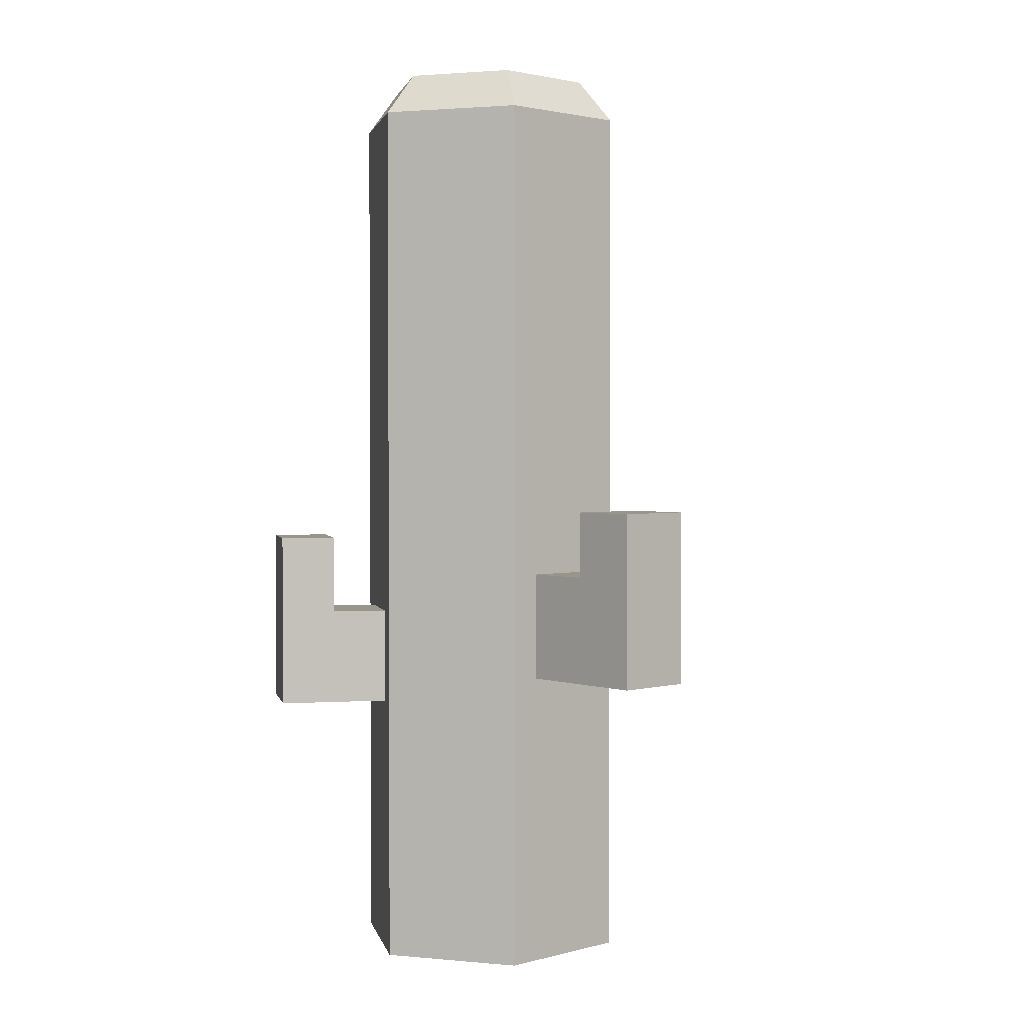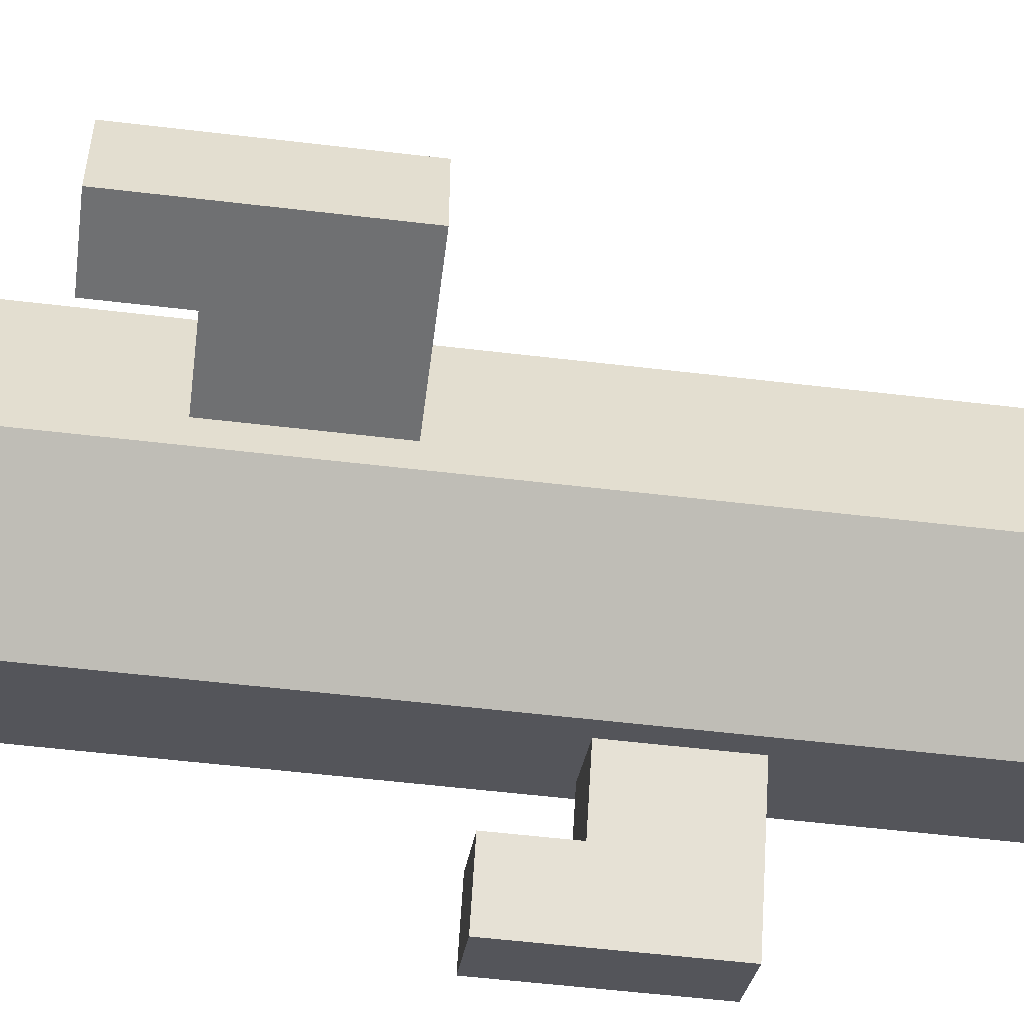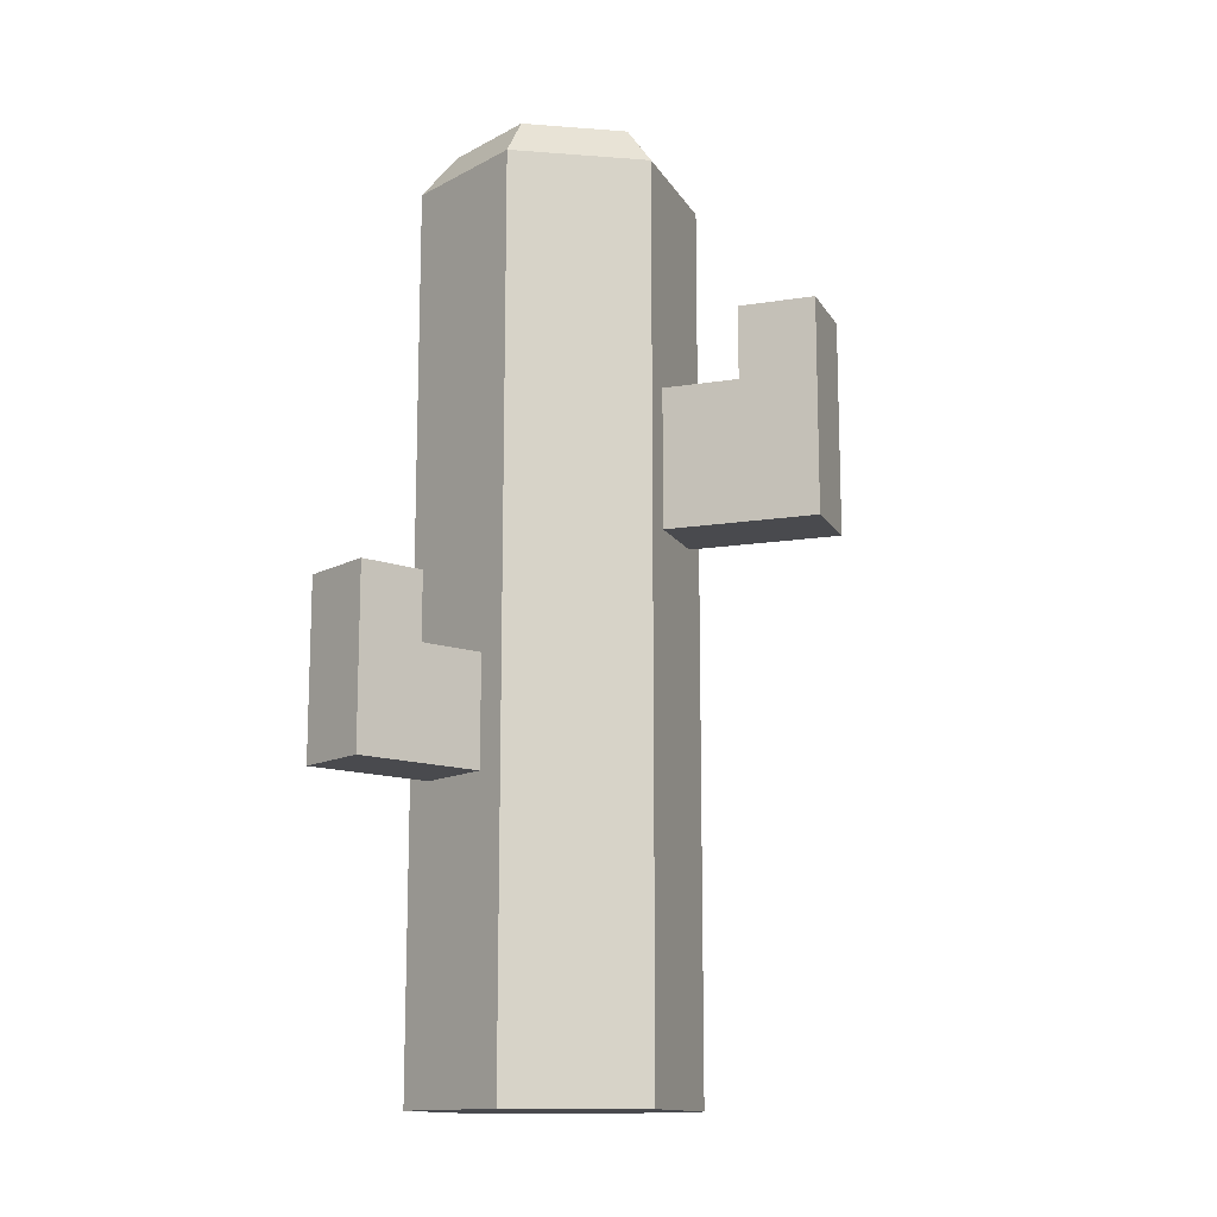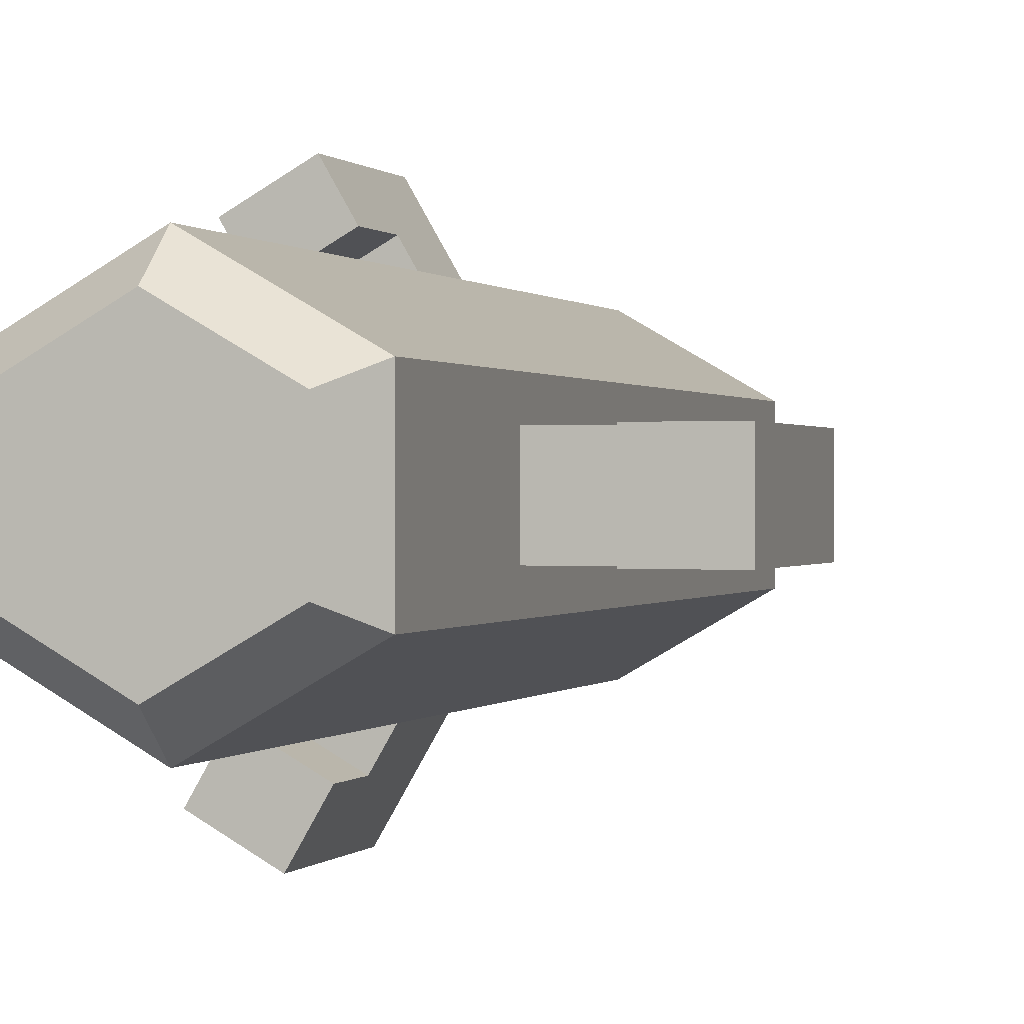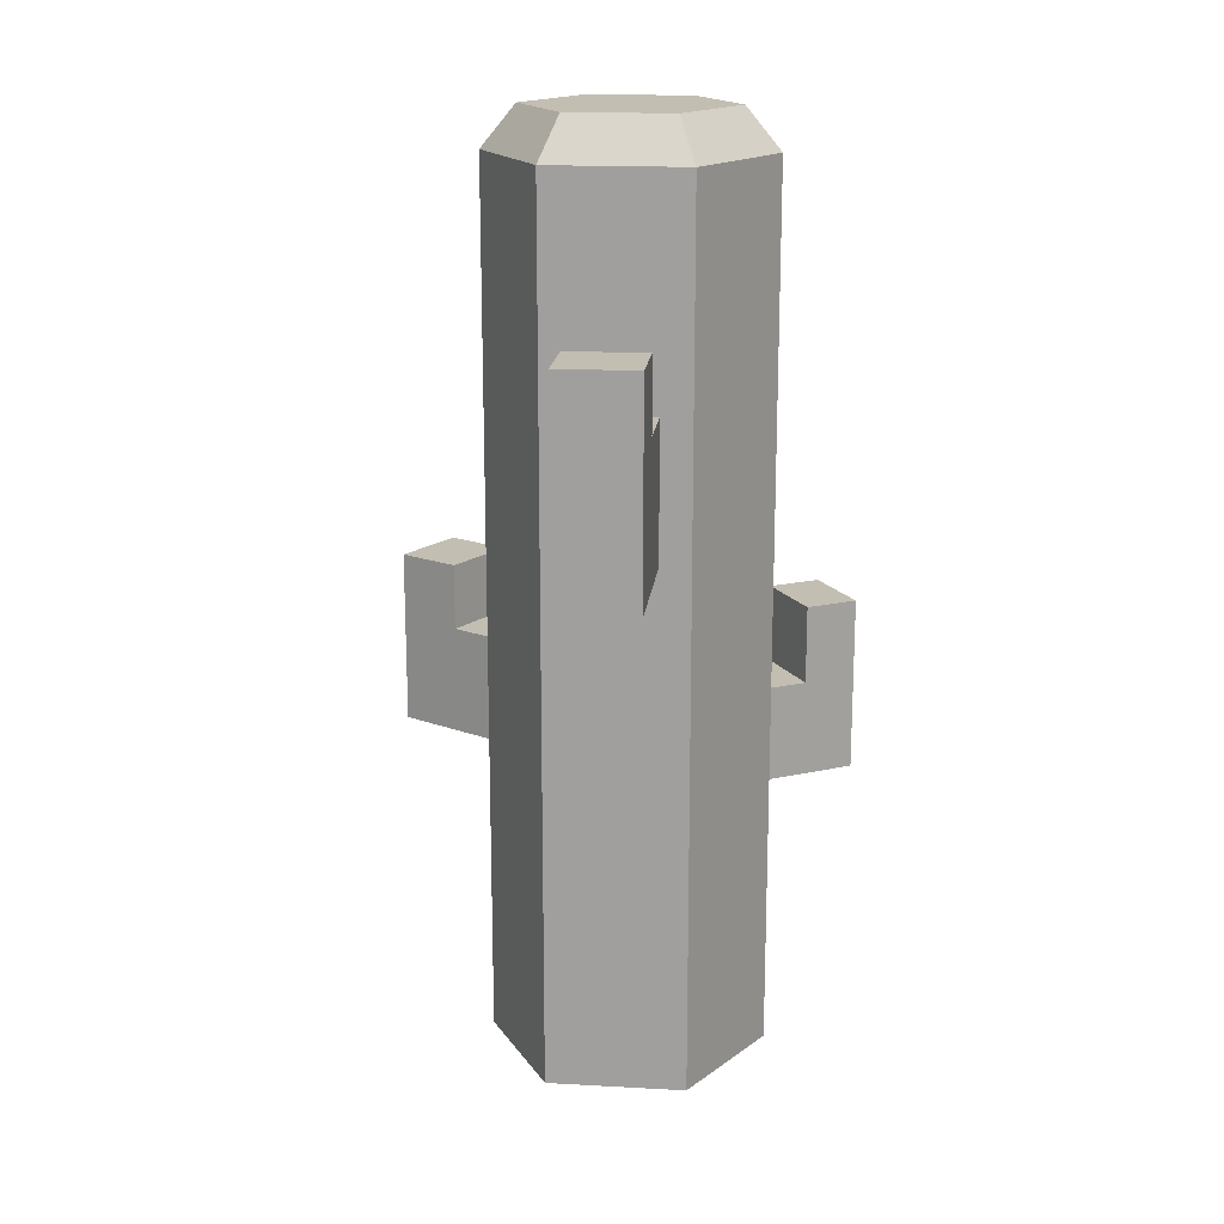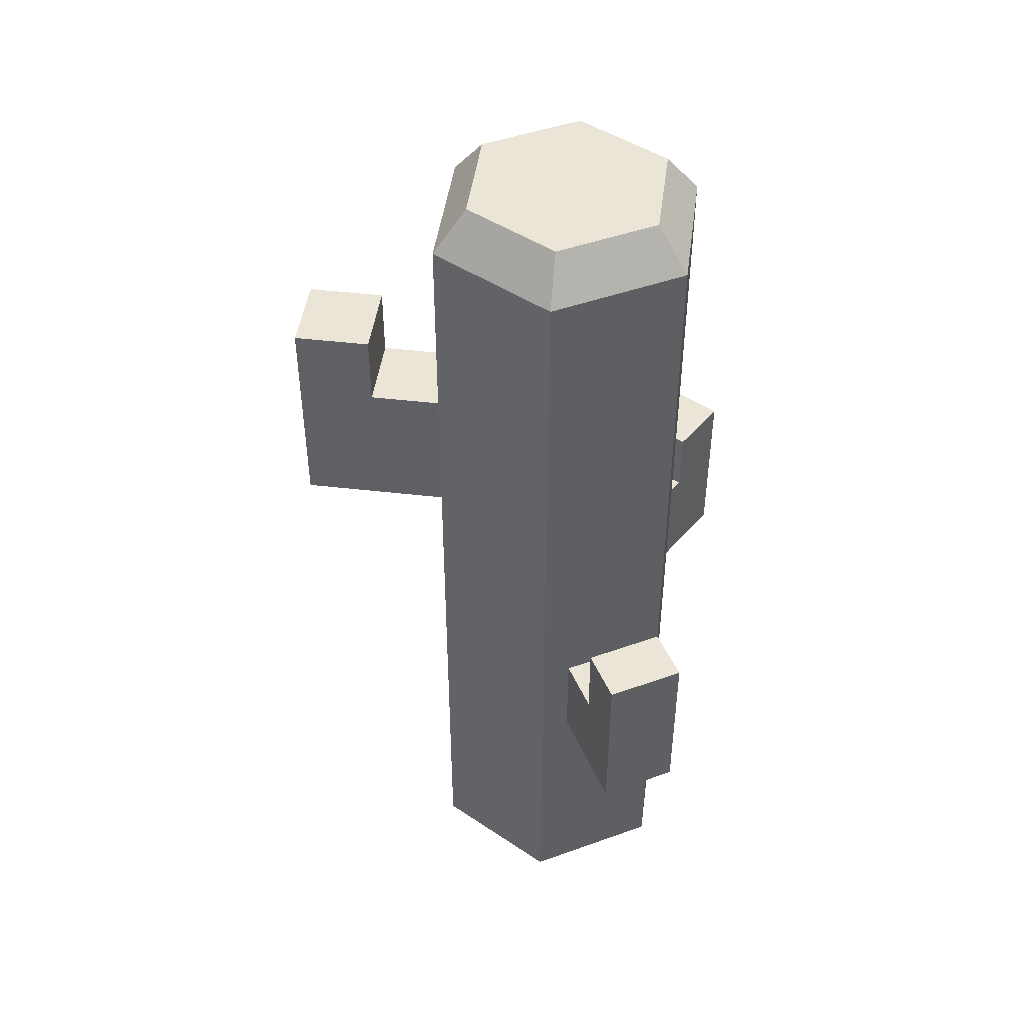
<metadata>
{"format":"obj","ext":"obj","renderer":"f3d","projection":"perspective","resolution":1024,"background":"white","views":[{"elev":2.0,"azim":107.8,"up":"+Y"},{"elev":-54.8,"azim":-97.2,"up":"+Z"},{"elev":-13.4,"azim":-159.9,"up":"+Y"},{"elev":0.3,"azim":-163.4,"up":"+Z"},{"elev":17.5,"azim":-83.8,"up":"+Y"},{"elev":45.9,"azim":7.6,"up":"+Y"}]}
</metadata>
<code>
v  0.3025 0.7815 -0.2179
v  0.245 0.7815 -0.3782
v  0.19 0.7815 -0.2829
v  0.3575 0.7815 -0.3132
v  0.3575 0.4915 -0.3132
v  0.3025 0.6715 -0.2179
v  0.2475 0.6715 -0.1227
v  0.2475 0.4915 -0.1227
v  0.2908 1.47 -0.09768
v  0.2908 0 -0.09768
v  0.135 0.4915 -0.1877
v  0.09165 0 -0.2127
v  0.09165 1.47 -0.2127
v  -0.1075 1.47 -0.09768
v  -0.1075 0 -0.09768
v  -0.1075 0 0.1323
v  0.09165 0 0.2473
v  0.2908 0 0.1323
v  0.2908 1.47 0.1323
v  0.09165 1.47 0.2473
v  -0.1075 1.47 0.1323
v  -0.05774 1.54 0.1036
v  -0.05774 1.54 -0.06893
v  0.09165 1.54 0.1898
v  0.09165 1.54 -0.1552
v  0.241 1.54 0.1036
v  0.135 0.602 0.2223
v  0.135 0.442 0.2223
v  0.2475 0.442 0.1573
v  0.2475 0.602 0.1573
v  0.18 0.602 0.3003
v  0.2925 0.602 0.2353
v  0.18 0.732 0.3003
v  0.2925 0.732 0.2353
v  0.225 0.732 0.3782
v  0.3375 0.732 0.3132
v  0.225 0.442 0.3782
v  0.3375 0.442 0.3132
v  -0.1075 1.106 0.08232
v  -0.1075 1.106 -0.04768
v  -0.1075 0.8762 -0.04768
v  -0.1075 0.8762 0.08232
v  -0.3575 0.8762 0.08232
v  -0.2325 1.106 0.08232
v  -0.2325 1.106 -0.04768
v  -0.3575 1.226 -0.04768
v  -0.3575 0.8762 -0.04768
v  -0.3575 1.226 0.08232
v  -0.2325 1.226 0.08232
v  -0.2325 1.226 -0.04768
v  0.241 1.54 -0.06893
v  0.135 0.6715 -0.1877
v  0.19 0.6715 -0.2829
v  0.245 0.4915 -0.3782
g Mesh1 Group1 Model
f 1 2 3
f 2 1 4
f 1 5 4
f 6 5 1
f 7 5 6
f 5 7 8
f 9 8 7
f 10 8 9
f 8 10 11
f 12 11 10
f 11 12 13
f 12 14 13
f 14 12 15
f 12 16 15
f 16 12 17
f 17 12 10
f 17 10 18
f 10 19 18
f 19 10 9
f 13 19 9
f 13 20 19
f 14 20 13
f 20 14 21
f 22 14 21
f 14 22 23
f 24 23 22
f 23 24 25
f 25 24 26
f 20 26 24
f 26 20 19
f 20 27 19
f 20 28 27
f 17 28 20
f 28 17 29
f 18 29 17
f 29 18 19
f 29 19 30
f 30 19 27
f 31 30 27
f 30 31 32
f 33 32 31
f 32 33 34
f 35 34 33
f 34 35 36
f 37 36 35
f 36 37 38
f 37 29 38
f 29 37 28
f 37 31 28
f 37 33 31
f 33 37 35
f 28 31 27
f 29 36 38
f 36 29 32
f 32 29 30
f 34 36 32
f 20 16 17
f 16 20 21
f 24 21 20
f 21 24 22
f 21 39 16
f 39 21 14
f 39 14 40
f 40 14 41
f 15 41 14
f 15 42 41
f 16 42 15
f 42 16 39
f 39 43 42
f 43 39 44
f 39 45 44
f 45 39 40
f 40 41 45
f 41 46 45
f 46 41 47
f 41 43 47
f 43 41 42
f 43 46 47
f 46 43 48
f 43 44 48
f 48 44 49
f 45 49 44
f 49 45 50
f 45 46 50
f 46 49 50
f 49 46 48
f 9 26 19
f 26 9 51
f 9 25 51
f 25 9 13
f 9 7 13
f 52 13 7
f 11 13 52
f 53 11 52
f 11 53 54
f 54 53 2
f 2 53 3
f 53 1 3
f 1 53 6
f 53 7 6
f 7 53 52
f 2 5 54
f 5 2 4
f 8 54 5
f 54 8 11
f 13 23 25
f 23 13 14
f 25 26 51

</code>
